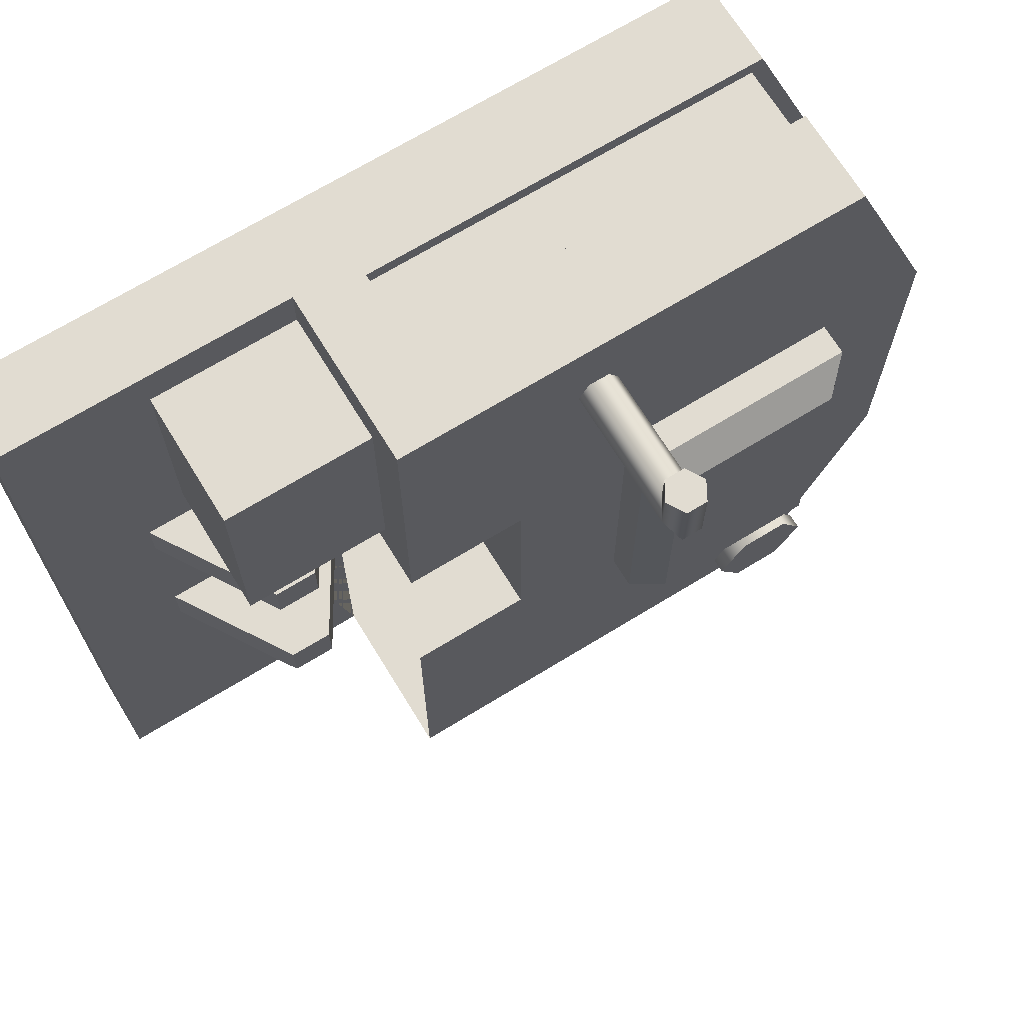
<metadata>
{"format":"obj","ext":"obj","renderer":"f3d","projection":"perspective","resolution":1024,"background":"white","views":[{"elev":69.3,"azim":148.5,"up":"+Z"}]}
</metadata>
<code>
g pb_Mesh-359356
v -0.7882 1.202 -2.049
v -0.4349 1.202 -0.5651
v -0.7882 1.202 -0.6222
v -0.7882 1.202 2.049
v -0.7882 1.202 0.6222
v -0.4349 1.202 0.5651
v 0.1456 1.202 0.5651
v 0.1456 0.8297 2.049
v 0.1456 1.202 2.049
v -1.963 1.384 -1.214
v -1.595 1.384 -1.426
v -1.718 1.384 -1.214
v -1.718 1.384 -1.639
v -1.595 1.384 -1.426
v -1.963 1.384 -1.639
v -0.857 1.929 1.842
v -0.857 1.76 1.842
v -0.9057 1.845 1.842
v -0.857 1.76 1.842
v -0.7109 1.845 1.842
v -0.7596 1.76 1.842
v 0.5499 0.8503 0.6265
v 0.5499 0.706 0.6265
v 0.5082 0.7782 0.6265
v 0.6332 0.8503 0.6265
v 0.6749 0.7782 0.6265
v -2.568 9.537e-08 -0.8431
v -0.7882 9.537e-08 0.6739
v -0.7882 9.537e-08 -0.6739
v -2.568 9.537e-08 0.8431
v -0.7882 9.537e-08 -0.6739
v -2.086 9.537e-08 -2.049
v -2.568 9.537e-08 -0.8431
v -0.7882 9.537e-08 -2.049
v -0.7882 9.537e-08 0.6739
v 0.1456 9.537e-08 -0.5651
v -0.7882 9.537e-08 -0.6739
v 0.1456 9.537e-08 0.5651
v 1.507 1.144e-07 0.5651
v 0.1456 9.537e-08 -0.5651
v 0.1456 9.537e-08 0.5651
v 1.507 9.537e-08 -0.5651
v -0.7882 9.537e-08 0.6739
v 0.1456 9.537e-08 2.049
v -0.7882 9.537e-08 2.049
v 1.507 9.537e-08 2.049
v 0.1456 9.537e-08 2.049
v 0.1456 9.537e-08 -2.049
v 1.507 1.144e-07 -2.049
v 0.1456 9.537e-08 -2.049
v -0.7882 9.537e-08 -0.6739
v 0.1456 9.537e-08 -0.5651
v -2.086 9.537e-08 2.049
v -0.7882 9.537e-08 0.6739
v -0.7882 9.537e-08 2.049
v -2.086 0.3722 2.049
v -0.7882 0.3722 2.049
v -2.086 9.537e-08 2.049
v 0.1456 0.3722 2.049
v 0.1456 9.537e-08 2.049
v 1.507 9.537e-08 2.049
v 1.507 0.3722 2.049
v 1.507 9.537e-08 -0.5651
v 1.507 0.3722 0.5651
v 1.507 0.3722 -0.5651
v 1.507 1.144e-07 0.5651
v 1.507 1.144e-07 -2.049
v 1.507 0.3722 -2.049
v 1.507 0.3722 2.049
v 1.507 9.537e-08 2.049
v 0.1456 9.537e-08 -2.049
v 1.507 0.3722 -2.049
v 0.1456 0.3722 -2.049
v 1.507 1.144e-07 -2.049
v -0.7882 9.537e-08 -2.049
v -0.7882 0.3722 -2.049
v -2.086 9.537e-08 -2.049
v -2.086 0.3722 -2.049
v -2.568 9.537e-08 0.8431
v -2.568 0.3722 -0.8431
v -2.568 0.3722 0.8431
v -2.568 9.537e-08 -0.8431
v 1.507 0.3722 -0.5651
v 0.1456 0.3722 0.5651
v 0.1456 0.3722 -0.5651
v 1.507 0.3722 0.5651
v 1.507 0.3722 -2.049
v 0.1456 0.3722 -2.049
v 0.1456 0.3722 2.049
v 1.507 0.3722 2.049
v -0.7882 0.4407 1.979
v -2.038 0.7613 1.979
v -0.7882 0.7613 1.979
v -2.038 0.4407 1.979
v -0.1574 0.4407 1.979
v -0.1574 0.7613 1.979
v -2.484 0.4407 0.827
v -2.484 0.7613 -0.827
v -2.484 0.7613 0.827
v -2.484 0.4407 -0.827
v 0.1456 1.202 -2.049
v -0.4349 1.202 -0.5651
v -0.7882 1.202 -2.049
v 0.1456 1.202 -0.5651
v -0.4349 1.202 0.5651
v -0.7882 1.202 -0.6222
v -2.086 1.202 2.049
v -0.7882 1.202 0.6222
v -0.7882 1.202 2.049
v -2.568 1.202 0.8431
v 0.1456 1.202 2.049
v 0.1456 1.202 0.5651
v -2.568 1.202 -0.8431
v -0.7882 1.202 0.6222
v -0.7882 1.202 -0.6222
v -2.086 1.202 -2.049
v -0.7882 1.202 -0.6222
v -2.568 1.202 -0.8431
v -2.086 9.537e-08 2.049
v -2.568 0.3722 0.8431
v -2.086 0.3722 2.049
v -2.568 9.537e-08 0.8431
v -2.086 0.3722 -2.049
v -2.568 9.537e-08 -0.8431
v -2.086 9.537e-08 -2.049
v -2.568 0.3722 -0.8431
v 0.1456 0.8297 2.049
v 0.1456 0.3722 0.5651
v 0.1456 0.3722 2.049
v 0.1456 0.3722 0.5651
v 0.1456 0.8297 2.049
v 0.1456 1.202 0.5651
v -2.038 0.4407 1.979
v -2.484 0.7613 0.827
v -2.038 0.7613 1.979
v -2.484 0.4407 0.827
v -2.086 1.202 -2.049
v -2.568 0.8297 -0.8431
v -2.086 0.8297 -2.049
v -2.568 0.8297 -0.8431
v -2.086 1.202 -2.049
v -2.568 1.202 -0.8431
v 0.1456 0.3722 -0.5651
v -0.4349 1.202 -0.5651
v 0.1456 1.202 -0.5651
v -0.4349 1.202 -0.5651
v 0.1456 0.3722 -0.5651
v -0.4349 0.3722 -0.5651
v 0.1456 1.202 0.5651
v -0.4349 0.3722 0.5651
v 0.1456 0.3722 0.5651
v -0.4349 0.3722 0.5651
v 0.1456 1.202 0.5651
v -0.4349 1.202 0.5651
v -0.4349 0.3722 0.5651
v -0.4349 1.202 -0.5651
v -0.4349 0.3722 -0.5651
v -0.4349 1.202 0.5651
v -0.4349 0.3722 0.5651
v 0.1456 0.3722 -0.5651
v 0.1456 0.3722 0.5651
v -0.4349 0.3722 -0.5651
v -2.038 0.4407 -1.979
v -0.7882 0.7613 -1.979
v -2.038 0.7613 -1.979
v -0.7882 0.4407 -1.979
v -0.7882 1.202 2.049
v -2.086 0.8297 2.049
v -2.086 1.202 2.049
v -0.7882 0.8297 2.049
v -0.7882 1.202 -2.049
v 0.1456 0.8297 -2.049
v 0.1456 1.202 -2.049
v 0.1456 0.8297 -2.049
v -0.7882 1.202 -2.049
v -0.7882 0.8297 -2.049
v -2.568 1.202 0.8431
v -2.568 0.8297 -0.8431
v -2.568 1.202 -0.8431
v -2.568 0.8297 0.8431
v -2.086 1.202 2.049
v -2.568 0.8297 0.8431
v -2.568 1.202 0.8431
v -2.568 0.8297 0.8431
v -2.086 1.202 2.049
v -2.086 0.8297 2.049
v -2.038 0.4407 -1.979
v -2.484 0.7613 -0.827
v -2.484 0.4407 -0.827
v -2.038 0.7613 -1.979
v -0.7882 1.202 2.049
v 0.1456 0.8297 2.049
v -0.7882 0.8297 2.049
v 0.1456 1.202 2.049
v -2.086 1.202 -2.049
v -0.7882 0.8297 -2.049
v -0.7882 1.202 -2.049
v -2.086 0.8297 -2.049
v -2.086 0.3722 2.049
v -0.7882 0.4407 2.049
v -0.7882 0.3722 2.049
v -2.086 0.4407 2.049
v -0.7882 0.3722 2.049
v -0.1574 0.4407 2.049
v 0.1456 0.3722 2.049
v 0.1456 0.3722 2.049
v -0.1574 0.7613 2.049
v 0.1456 0.8297 2.049
v -0.1574 0.7613 2.049
v 0.1456 0.3722 2.049
v -0.1574 0.4407 2.049
v -0.7882 0.7613 2.049
v 0.1456 0.8297 2.049
v -0.1574 0.7613 2.049
v -0.7882 0.8297 2.049
v -2.086 0.7613 2.049
v -0.7882 0.8297 2.049
v -2.086 0.8297 2.049
v -2.086 0.8297 2.049
v -2.568 0.7613 0.8431
v -2.568 0.8297 0.8431
v -2.086 0.7613 2.049
v -2.568 0.8297 0.8431
v -2.568 0.7613 -0.8431
v -2.568 0.8297 -0.8431
v -2.568 0.7613 0.8431
v -2.568 0.8297 -0.8431
v -2.086 0.7613 -2.049
v -2.086 0.8297 -2.049
v -2.568 0.7613 -0.8431
v -2.086 0.8297 -2.049
v -0.7882 0.7613 -2.049
v -0.7882 0.8297 -2.049
v -2.086 0.7613 -2.049
v -0.7882 0.7613 -2.049
v 0.1456 0.8297 -2.049
v -0.7882 0.8297 -2.049
v 0.1456 0.8297 -2.049
v -0.7882 0.7613 -2.049
v -0.1574 0.7613 -2.049
v -0.1574 0.4407 -2.049
v 0.1456 0.8297 -2.049
v -0.1574 0.7613 -2.049
v 0.1456 0.8297 -2.049
v -0.1574 0.4407 -2.049
v 0.1456 0.3722 -2.049
v -0.7882 0.3722 -2.049
v -0.1574 0.4407 -2.049
v -0.7882 0.4407 -2.049
v -0.1574 0.4407 -2.049
v -0.7882 0.3722 -2.049
v 0.1456 0.3722 -2.049
v -0.7882 0.3722 -2.049
v -2.086 0.4407 -2.049
v -2.086 0.3722 -2.049
v -0.7882 0.4407 -2.049
v -2.086 0.3722 -2.049
v -2.568 0.4407 -0.8431
v -2.568 0.3722 -0.8431
v -2.086 0.4407 -2.049
v -2.568 0.3722 -0.8431
v -2.568 0.4407 0.8431
v -2.568 0.3722 0.8431
v -2.568 0.4407 -0.8431
v -2.568 0.3722 0.8431
v -2.086 0.4407 2.049
v -2.086 0.3722 2.049
v -2.568 0.4407 0.8431
v -2.086 0.4407 2.049
v -0.7882 0.4407 1.979
v -0.7882 0.4407 2.049
v -0.7882 0.4407 1.979
v -2.086 0.4407 2.049
v -2.038 0.4407 1.979
v -0.1574 0.4407 1.979
v -0.7882 0.4407 2.049
v -0.7882 0.4407 1.979
v -0.7882 0.4407 2.049
v -0.1574 0.4407 1.979
v -0.1574 0.4407 2.049
v -2.568 0.4407 0.8431
v -2.038 0.4407 1.979
v -2.086 0.4407 2.049
v -2.038 0.4407 1.979
v -2.568 0.4407 0.8431
v -2.484 0.4407 0.827
v -2.568 0.4407 -0.8431
v -2.484 0.4407 0.827
v -2.568 0.4407 0.8431
v -2.484 0.4407 0.827
v -2.568 0.4407 -0.8431
v -2.484 0.4407 -0.827
v -2.086 0.4407 -2.049
v -2.484 0.4407 -0.827
v -2.568 0.4407 -0.8431
v -2.484 0.4407 -0.827
v -2.086 0.4407 -2.049
v -2.038 0.4407 -1.979
v -0.7882 0.4407 -2.049
v -2.038 0.4407 -1.979
v -2.086 0.4407 -2.049
v -2.038 0.4407 -1.979
v -0.7882 0.4407 -2.049
v -0.7882 0.4407 -1.979
v -0.7882 0.4407 -2.049
v -0.1574 0.4407 -1.979
v -0.7882 0.4407 -1.979
v -0.1574 0.4407 -1.979
v -0.7882 0.4407 -2.049
v -0.1574 0.4407 -2.049
v -0.1574 0.4407 2.049
v -0.1574 0.7613 1.979
v -0.1574 0.7613 2.049
v -0.1574 0.7613 1.979
v -0.1574 0.4407 2.049
v -0.1574 0.4407 1.979
v -0.1574 0.7613 2.049
v -0.7882 0.7613 1.979
v -0.7882 0.7613 2.049
v -0.7882 0.7613 1.979
v -0.1574 0.7613 2.049
v -0.1574 0.7613 1.979
v -2.038 0.7613 1.979
v -0.7882 0.7613 2.049
v -0.7882 0.7613 1.979
v -0.7882 0.7613 2.049
v -2.038 0.7613 1.979
v -2.086 0.7613 2.049
v -2.484 0.7613 0.827
v -2.086 0.7613 2.049
v -2.038 0.7613 1.979
v -2.086 0.7613 2.049
v -2.484 0.7613 0.827
v -2.568 0.7613 0.8431
v -2.484 0.7613 -0.827
v -2.568 0.7613 0.8431
v -2.484 0.7613 0.827
v -2.568 0.7613 0.8431
v -2.484 0.7613 -0.827
v -2.568 0.7613 -0.8431
v -2.038 0.7613 -1.979
v -2.568 0.7613 -0.8431
v -2.484 0.7613 -0.827
v -2.568 0.7613 -0.8431
v -2.038 0.7613 -1.979
v -2.086 0.7613 -2.049
v -0.7882 0.7613 -1.979
v -2.086 0.7613 -2.049
v -2.038 0.7613 -1.979
v -2.086 0.7613 -2.049
v -0.7882 0.7613 -1.979
v -0.7882 0.7613 -2.049
v -0.7882 0.7613 -1.979
v -0.1574 0.7613 -2.049
v -0.7882 0.7613 -2.049
v -0.1574 0.7613 -2.049
v -0.7882 0.7613 -1.979
v -0.1574 0.7613 -1.979
v -0.7882 0.4407 -1.979
v -0.1574 0.7613 -1.979
v -0.7882 0.7613 -1.979
v -0.1574 0.7613 -1.979
v -0.7882 0.4407 -1.979
v -0.1574 0.4407 -1.979
v -0.1574 0.7613 -2.049
v -0.1574 0.4407 -1.979
v -0.1574 0.4407 -2.049
v -0.1574 0.4407 -1.979
v -0.1574 0.7613 -2.049
v -0.1574 0.7613 -1.979
v 0.8213 0.3722 -2.049
v 0.1456 0.3722 -0.5651
v 0.8213 0.3722 -0.5651
v 0.1456 0.3722 -2.049
v -1.729 1.077 -1.426
v -1.785 1.309 -1.523
v -1.785 1.077 -1.523
v -1.729 1.309 -1.426
v -1.896 1.309 -1.523
v -1.785 1.077 -1.523
v -1.785 1.309 -1.523
v -1.896 1.077 -1.523
v -1.785 1.077 -1.33
v -1.729 1.309 -1.426
v -1.729 1.077 -1.426
v -1.785 1.309 -1.33
v -1.896 1.077 -1.33
v -1.785 1.309 -1.33
v -1.785 1.077 -1.33
v -1.896 1.309 -1.33
v -1.952 1.077 -1.426
v -1.896 1.309 -1.33
v -1.896 1.077 -1.33
v -1.952 1.309 -1.426
v -1.896 1.077 -1.523
v -1.952 1.309 -1.426
v -1.952 1.077 -1.426
v -1.896 1.309 -1.523
v -1.729 1.309 -1.426
v -1.718 1.309 -1.639
v -1.785 1.309 -1.523
v -1.718 1.309 -1.639
v -1.729 1.309 -1.426
v -1.595 1.309 -1.426
v -1.963 1.309 -1.639
v -1.785 1.309 -1.523
v -1.718 1.309 -1.639
v -1.785 1.309 -1.523
v -1.963 1.309 -1.639
v -1.896 1.309 -1.523
v -1.785 1.309 -1.33
v -1.595 1.309 -1.426
v -1.729 1.309 -1.426
v -1.595 1.309 -1.426
v -1.785 1.309 -1.33
v -1.718 1.309 -1.214
v -1.896 1.309 -1.33
v -1.718 1.309 -1.214
v -1.785 1.309 -1.33
v -1.718 1.309 -1.214
v -1.896 1.309 -1.33
v -1.963 1.309 -1.214
v -1.952 1.309 -1.426
v -1.963 1.309 -1.214
v -1.896 1.309 -1.33
v -1.963 1.309 -1.214
v -1.952 1.309 -1.426
v -2.086 1.309 -1.426
v -1.896 1.309 -1.523
v -2.086 1.309 -1.426
v -1.952 1.309 -1.426
v -2.086 1.309 -1.426
v -1.896 1.309 -1.523
v -1.963 1.309 -1.639
v -1.595 1.309 -1.426
v -1.718 1.384 -1.639
v -1.718 1.309 -1.639
v -1.718 1.384 -1.639
v -1.595 1.309 -1.426
v -1.595 1.384 -1.426
v -1.963 1.384 -1.639
v -1.718 1.309 -1.639
v -1.718 1.384 -1.639
v -1.718 1.309 -1.639
v -1.963 1.384 -1.639
v -1.963 1.309 -1.639
v -1.718 1.309 -1.214
v -1.595 1.384 -1.426
v -1.595 1.309 -1.426
v -1.595 1.384 -1.426
v -1.718 1.309 -1.214
v -1.718 1.384 -1.214
v -1.963 1.309 -1.214
v -1.718 1.384 -1.214
v -1.718 1.309 -1.214
v -1.718 1.384 -1.214
v -1.963 1.309 -1.214
v -1.963 1.384 -1.214
v -2.086 1.309 -1.426
v -1.963 1.384 -1.214
v -1.963 1.309 -1.214
v -1.963 1.384 -1.214
v -2.086 1.309 -1.426
v -2.086 1.384 -1.426
v -1.963 1.309 -1.639
v -2.086 1.384 -1.426
v -2.086 1.309 -1.426
v -2.086 1.384 -1.426
v -1.963 1.309 -1.639
v -1.963 1.384 -1.639
v -1.963 1.384 -1.639
v -1.963 1.384 -1.214
v -2.086 1.384 -1.426
v -1.963 1.384 -1.639
v -1.595 1.384 -1.426
v -1.963 1.384 -1.214
v -0.7596 1.077 1.534
v -0.7109 1.845 1.619
v -0.7596 1.929 1.534
v -0.7109 1.077 1.619
v -0.7596 1.929 1.534
v -0.857 1.077 1.534
v -0.7596 1.077 1.534
v -0.857 1.929 1.534
v -0.7596 1.76 1.703
v -0.7109 1.845 1.619
v -0.7596 1.077 1.703
v -0.7596 1.077 1.703
v -0.857 1.76 1.703
v -0.7596 1.76 1.703
v -0.857 1.077 1.703
v -0.9057 1.077 1.619
v -0.857 1.76 1.703
v -0.857 1.077 1.703
v -0.9057 1.845 1.619
v -0.857 1.077 1.534
v -0.9057 1.845 1.619
v -0.857 1.929 1.534
v -0.7596 1.929 1.842
v -0.7109 1.845 1.619
v -0.7109 1.845 1.842
v -0.7596 1.929 1.534
v -0.857 1.929 1.842
v -0.7596 1.929 1.534
v -0.7596 1.929 1.842
v -0.857 1.929 1.534
v -0.7596 1.76 1.703
v -0.7109 1.845 1.842
v -0.7109 1.845 1.619
v -0.7596 1.76 1.842
v -0.857 1.76 1.703
v -0.7596 1.76 1.842
v -0.7596 1.76 1.703
v -0.857 1.76 1.842
v -0.857 1.76 1.703
v -0.9057 1.845 1.842
v -0.857 1.76 1.842
v -0.9057 1.845 1.619
v -0.9057 1.845 1.619
v -0.857 1.929 1.842
v -0.9057 1.845 1.842
v -0.857 1.929 1.534
v -0.857 1.929 1.842
v -0.7109 1.845 1.842
v -0.857 1.76 1.842
v -0.7596 1.929 1.842
v -0.7109 1.845 1.842
v -0.857 1.929 1.842
v -1.931 1.477 0.6854
v -1.123 1.477 -0.6854
v -1.123 1.477 0.6854
v -1.931 1.477 -0.6854
v -2.059 1.096 0.8142
v -0.994 1.348 0.8142
v -0.994 1.096 0.8142
v -2.059 1.348 0.8142
v -0.994 1.096 0.8142
v -0.994 1.348 -0.8142
v -0.994 1.096 -0.8142
v -0.994 1.348 0.8142
v -0.994 1.096 -0.8142
v -2.059 1.348 -0.8142
v -2.059 1.096 -0.8142
v -0.994 1.348 -0.8142
v -2.059 1.096 -0.8142
v -2.059 1.348 0.8142
v -2.059 1.096 0.8142
v -2.059 1.348 -0.8142
v -1.931 1.477 0.6854
v -0.994 1.348 0.8142
v -2.059 1.348 0.8142
v -0.994 1.348 0.8142
v -1.931 1.477 0.6854
v -1.123 1.477 0.6854
v -1.123 1.477 0.6854
v -0.994 1.348 -0.8142
v -0.994 1.348 0.8142
v -0.994 1.348 -0.8142
v -1.123 1.477 0.6854
v -1.123 1.477 -0.6854
v -1.123 1.477 -0.6854
v -2.059 1.348 -0.8142
v -0.994 1.348 -0.8142
v -2.059 1.348 -0.8142
v -1.123 1.477 -0.6854
v -1.931 1.477 -0.6854
v -1.931 1.477 -0.6854
v -2.059 1.348 0.8142
v -2.059 1.348 -0.8142
v -2.059 1.348 0.8142
v -1.931 1.477 -0.6854
v -1.931 1.477 0.6854
v 0.1337 0.9895 1.839
v 0.8324 0.9895 0.775
v 0.8324 0.9895 1.839
v 0.1337 0.9895 0.775
v 0.1337 0.3527 1.839
v 0.8324 0.9895 1.839
v 0.8324 0.3527 1.839
v 0.1337 0.9895 1.839
v 0.8324 0.3527 1.839
v 0.8324 0.9895 0.775
v 0.8324 0.3527 0.775
v 0.8324 0.9895 1.839
v 0.8324 0.3527 0.775
v 0.1337 0.9895 0.775
v 0.1337 0.3527 0.775
v 0.8324 0.9895 0.775
v 0.4917 0.9329 0.3531
v 0.6915 0.9329 0.5651
v 0.4917 0.9329 0.5651
v 0.6915 0.9329 0.3531
v 0.1467 0.3722 0.3531
v 0.6915 0.9329 0.3531
v 0.4917 0.9329 0.3531
v 1.037 0.3722 0.3531
v 1.037 0.3722 0.3531
v 0.6915 0.9329 0.5651
v 0.6915 0.9329 0.3531
v 1.037 0.3722 0.5651
v 1.037 0.3722 0.5651
v 0.4917 0.9329 0.5651
v 0.6915 0.9329 0.5651
v 0.1467 0.3722 0.5651
v 0.1467 0.3722 0.5651
v 0.4917 0.9329 0.3531
v 0.4917 0.9329 0.5651
v 0.1467 0.3722 0.3531
v 0.4917 0.9329 -0.3395
v 0.6915 0.9329 -0.5651
v 0.6915 0.9329 -0.3395
v 0.4917 0.9329 -0.5651
v 0.1467 0.3722 -0.3395
v 0.6915 0.9329 -0.3395
v 1.037 0.3722 -0.3395
v 0.4917 0.9329 -0.3395
v 1.037 0.3722 -0.3395
v 0.6915 0.9329 -0.5651
v 1.037 0.3722 -0.5651
v 0.6915 0.9329 -0.3395
v 0.1467 0.3722 -0.5651
v 0.4917 0.9329 -0.3395
v 0.1467 0.3722 -0.3395
v 0.4917 0.9329 -0.5651
v 0.6749 0.7782 0.6265
v 0.6332 0.706 0.4721
v 0.6332 0.706 0.6265
v 0.6749 0.7782 0.4721
v 0.5499 0.706 0.4721
v 0.6332 0.706 0.6265
v 0.6332 0.706 0.4721
v 0.5499 0.706 0.6265
v 0.6332 0.8503 0.6265
v 0.6749 0.7782 0.4721
v 0.6749 0.7782 0.6265
v 0.6332 0.8503 0.4721
v 0.5499 0.8503 0.6265
v 0.6332 0.8503 0.4721
v 0.6332 0.8503 0.6265
v 0.5499 0.8503 0.4721
v 0.5082 0.7782 0.6265
v 0.5499 0.8503 0.4721
v 0.5499 0.8503 0.6265
v 0.5082 0.7782 0.4721
v 0.5499 0.706 0.6265
v 0.5082 0.7782 0.4721
v 0.5082 0.7782 0.6265
v 0.5499 0.706 0.4721
v 0.6332 0.706 0.6265
g pb_Mesh-359356_0
f 3 2 1
f 6 5 4
f 9 8 7
f 12 11 10
f 15 14 13
f 18 17 16
f 21 20 19
f 24 23 22
f 22 26 25
f 29 28 27
f 30 27 28
f 33 32 31
f 34 31 32
f 37 36 35
f 38 35 36
f 41 40 39
f 42 39 40
f 38 44 43
f 45 43 44
f 47 41 46
f 39 46 41
f 40 48 42
f 49 42 48
f 52 51 50
f 34 50 51
f 30 54 53
f 45 53 54
f 57 56 55
f 58 55 56
f 57 55 59
f 60 59 55
f 60 61 59
f 62 59 61
f 65 64 63
f 66 63 64
f 63 67 65
f 68 65 67
f 64 69 66
f 70 66 69
f 73 72 71
f 74 71 72
f 71 75 73
f 76 73 75
f 75 77 76
f 78 76 77
f 81 80 79
f 82 79 80
f 85 84 83
f 86 83 84
f 83 87 85
f 88 85 87
f 84 89 86
f 90 86 89
f 93 92 91
f 94 91 92
f 91 95 93
f 96 93 95
f 99 98 97
f 100 97 98
f 103 102 101
f 104 101 102
f 2 106 105
f 5 105 106
f 109 108 107
f 110 107 108
f 109 111 105
f 112 105 111
f 110 114 113
f 115 113 114
f 118 117 116
f 103 116 117
f 121 120 119
f 122 119 120
f 125 124 123
f 126 123 124
f 129 128 127
f 132 131 130
f 135 134 133
f 136 133 134
f 139 138 137
f 142 141 140
f 145 144 143
f 148 147 146
f 151 150 149
f 154 153 152
f 157 156 155
f 158 155 156
f 161 160 159
f 162 159 160
f 165 164 163
f 166 163 164
f 169 168 167
f 170 167 168
f 173 172 171
f 176 175 174
f 179 178 177
f 180 177 178
f 183 182 181
f 186 185 184
f 189 188 187
f 190 187 188
f 193 192 191
f 194 191 192
f 197 196 195
f 198 195 196
f 201 200 199
f 202 199 200
f 205 204 203
f 200 203 204
f 208 207 206
f 211 210 209
f 214 213 212
f 215 212 213
f 212 217 216
f 218 216 217
f 221 220 219
f 222 219 220
f 225 224 223
f 226 223 224
f 229 228 227
f 230 227 228
f 233 232 231
f 234 231 232
f 237 236 235
f 240 239 238
f 243 242 241
f 246 245 244
f 249 248 247
f 252 251 250
f 255 254 253
f 256 253 254
f 259 258 257
f 260 257 258
f 263 262 261
f 264 261 262
f 267 266 265
f 268 265 266
f 271 270 269
f 274 273 272
f 277 276 275
f 280 279 278
f 283 282 281
f 286 285 284
f 289 288 287
f 292 291 290
f 295 294 293
f 298 297 296
f 301 300 299
f 304 303 302
f 307 306 305
f 310 309 308
f 313 312 311
f 316 315 314
f 319 318 317
f 322 321 320
f 325 324 323
f 328 327 326
f 331 330 329
f 334 333 332
f 337 336 335
f 340 339 338
f 343 342 341
f 346 345 344
f 349 348 347
f 352 351 350
f 355 354 353
f 358 357 356
f 361 360 359
f 364 363 362
f 367 366 365
f 370 369 368
f 373 372 371
f 374 371 372
f 377 376 375
f 378 375 376
f 381 380 379
f 382 379 380
f 385 384 383
f 386 383 384
f 389 388 387
f 390 387 388
f 393 392 391
f 394 391 392
f 397 396 395
f 398 395 396
f 401 400 399
f 404 403 402
f 407 406 405
f 410 409 408
f 413 412 411
f 416 415 414
f 419 418 417
f 422 421 420
f 425 424 423
f 428 427 426
f 431 430 429
f 434 433 432
f 437 436 435
f 440 439 438
f 443 442 441
f 446 445 444
f 449 448 447
f 452 451 450
f 455 454 453
f 458 457 456
f 461 460 459
f 464 463 462
f 467 466 465
f 470 469 468
f 473 472 471
f 476 475 474
f 479 478 477
f 480 477 478
f 483 482 481
f 484 481 482
f 486 485 480
f 487 480 485
f 490 489 488
f 491 488 489
f 494 493 492
f 495 492 493
f 492 497 496
f 498 496 497
f 501 500 499
f 502 499 500
f 505 504 503
f 506 503 504
f 509 508 507
f 510 507 508
f 513 512 511
f 514 511 512
f 517 516 515
f 518 515 516
f 521 520 519
f 522 519 520
f 525 524 523
f 528 527 526
f 531 530 529
f 532 529 530
f 535 534 533
f 536 533 534
f 539 538 537
f 540 537 538
f 543 542 541
f 544 541 542
f 547 546 545
f 548 545 546
f 551 550 549
f 554 553 552
f 557 556 555
f 560 559 558
f 563 562 561
f 566 565 564
f 569 568 567
f 572 571 570
f 575 574 573
f 576 573 574
f 579 578 577
f 580 577 578
f 583 582 581
f 584 581 582
f 587 586 585
f 588 585 586
f 591 590 589
f 592 589 590
f 595 594 593
f 596 593 594
f 599 598 597
f 600 597 598
f 603 602 601
f 604 601 602
f 607 606 605
f 608 605 606
f 611 610 609
f 612 609 610
f 615 614 613
f 616 613 614
f 619 618 617
f 620 617 618
f 623 622 621
f 624 621 622
f 627 626 625
f 628 625 626
f 631 630 629
f 632 629 630
f 635 634 633
f 636 633 634
f 639 638 637
f 640 637 638
f 643 642 641
f 644 641 642
f 647 646 645
f 648 645 646
f 23 26 22
f 649 26 23

</code>
